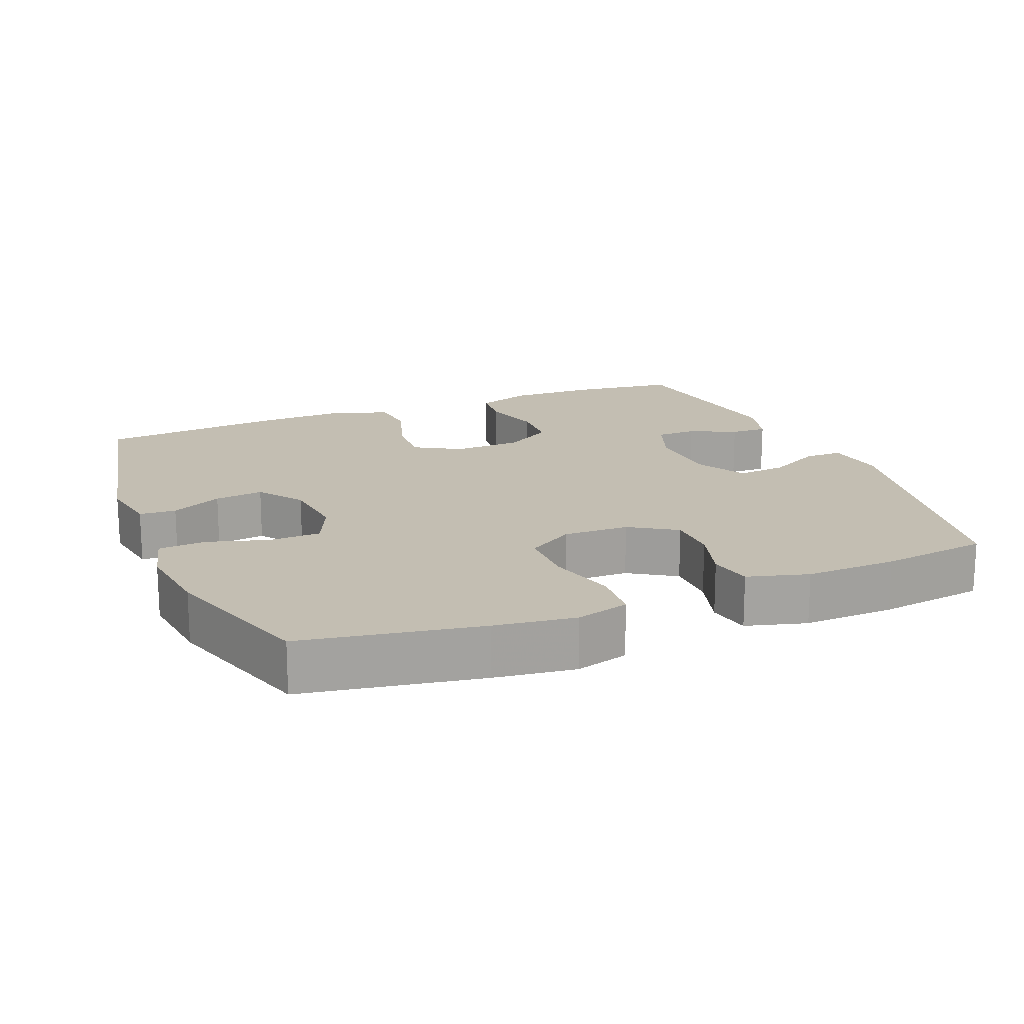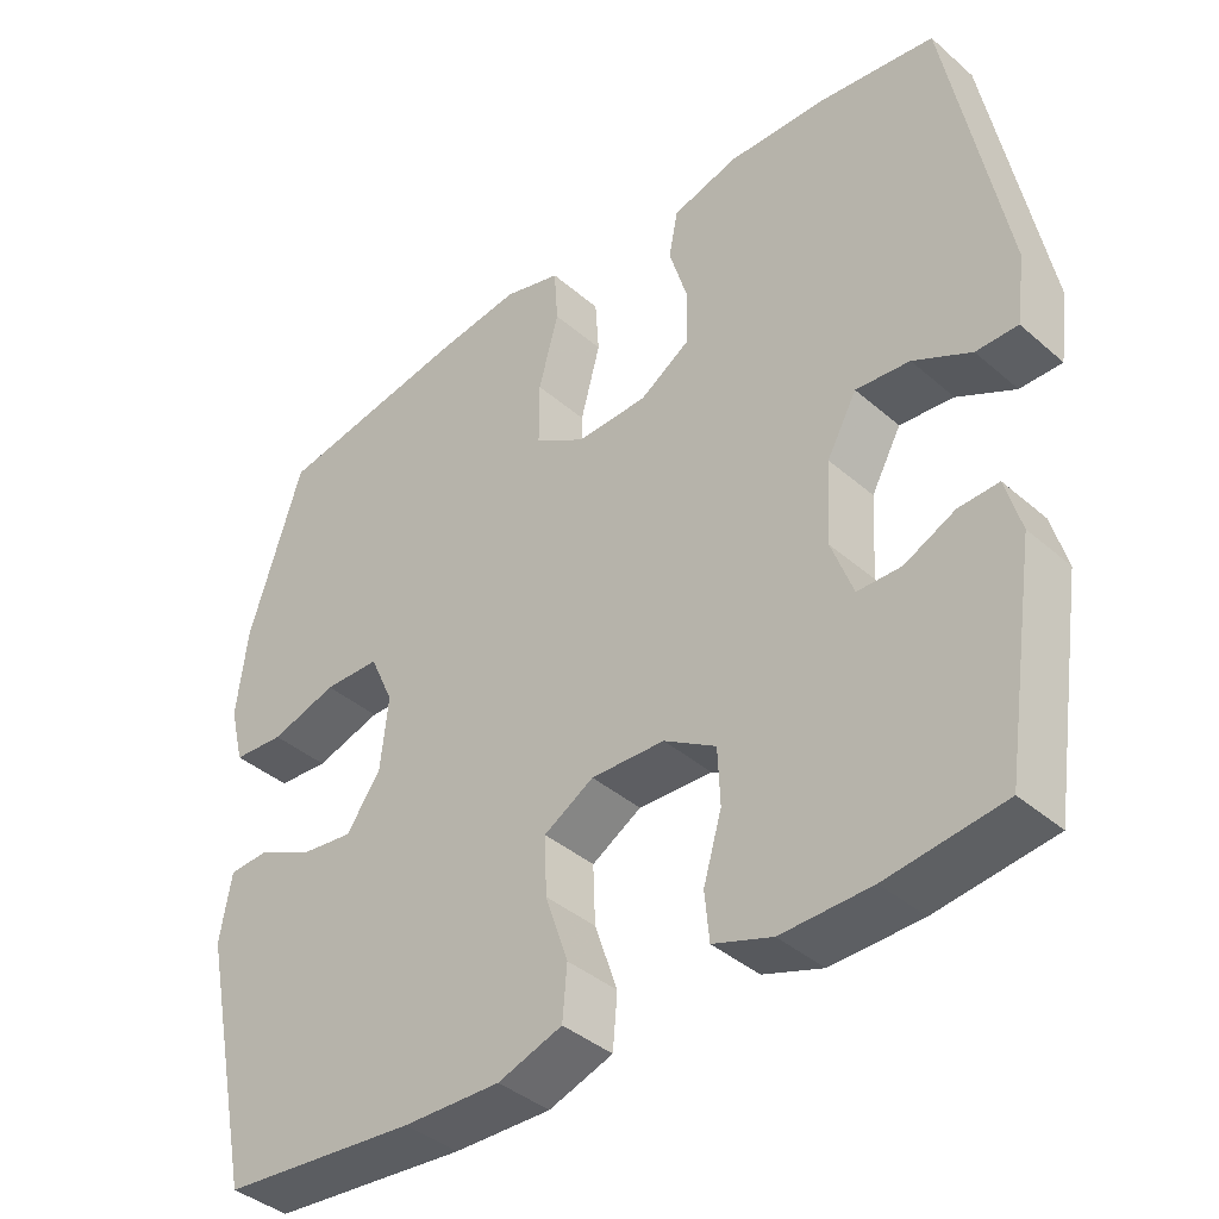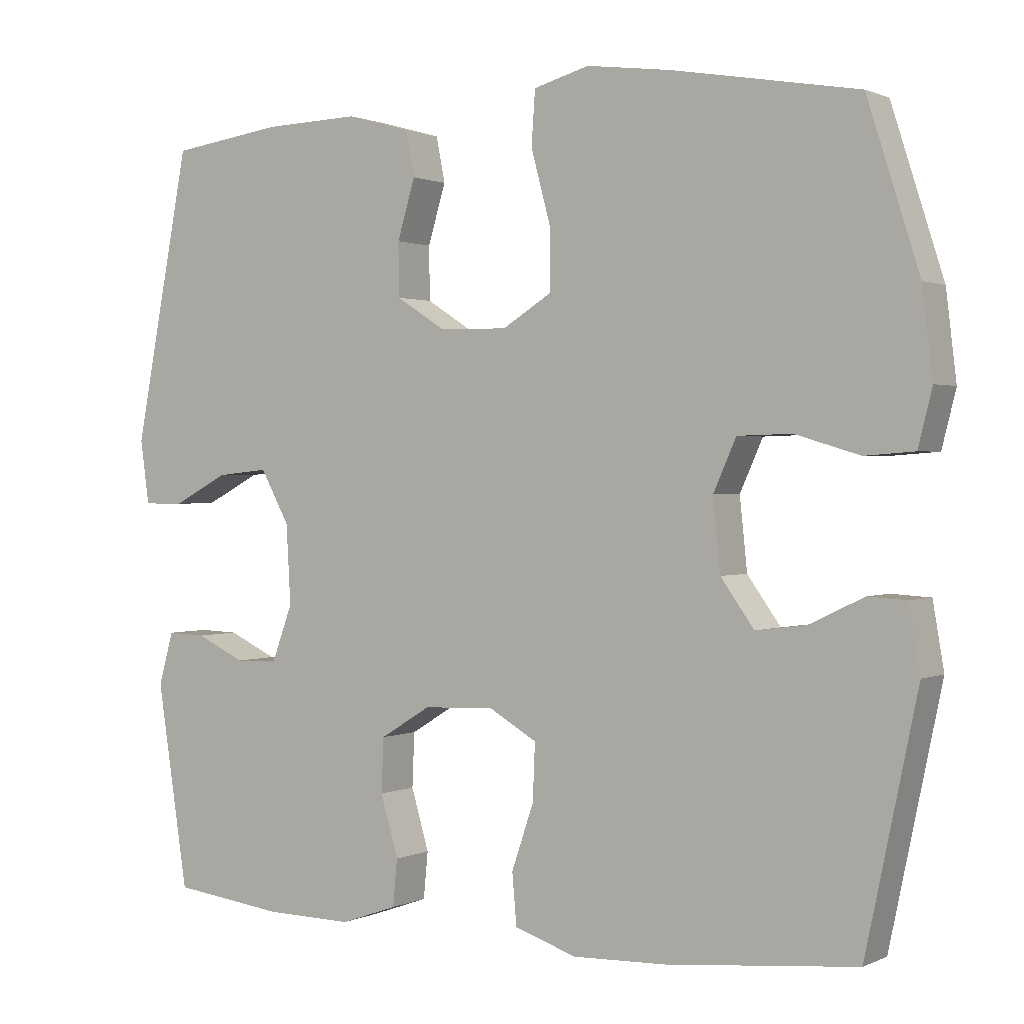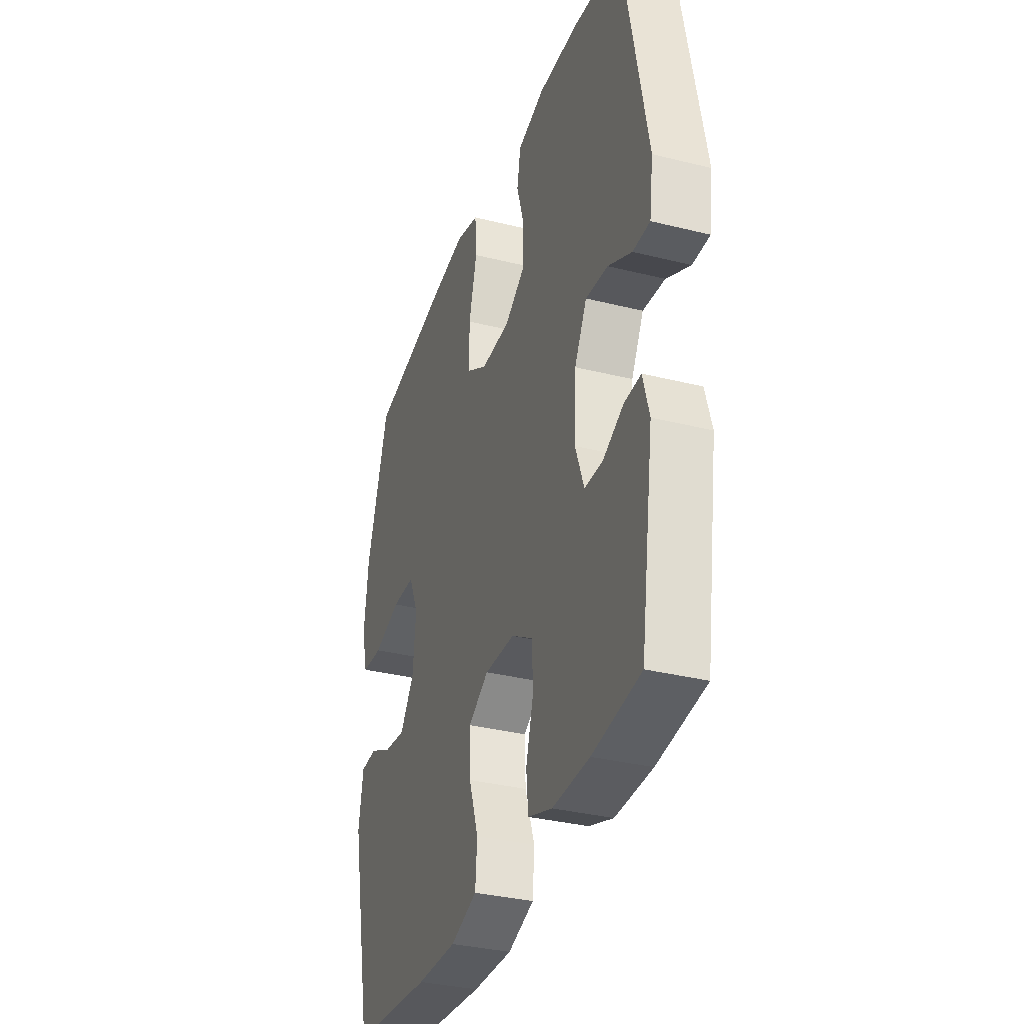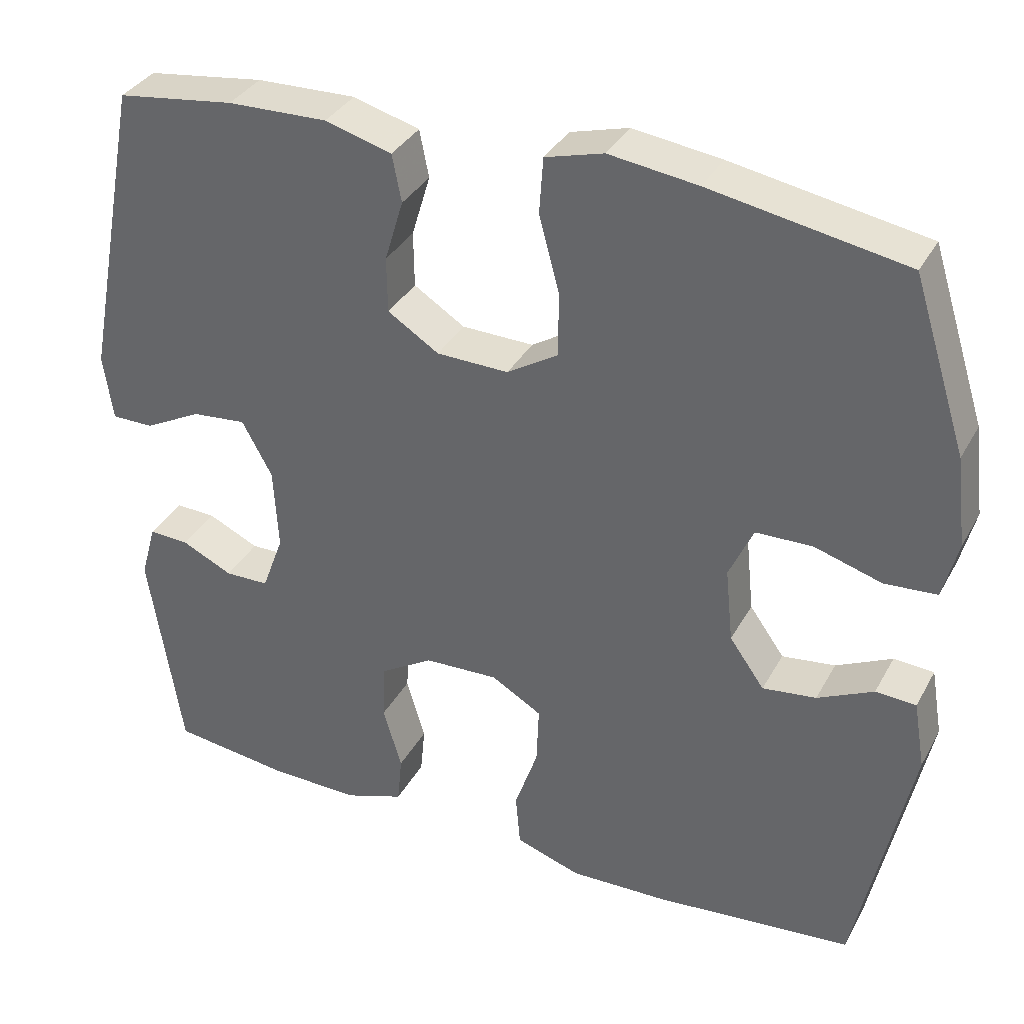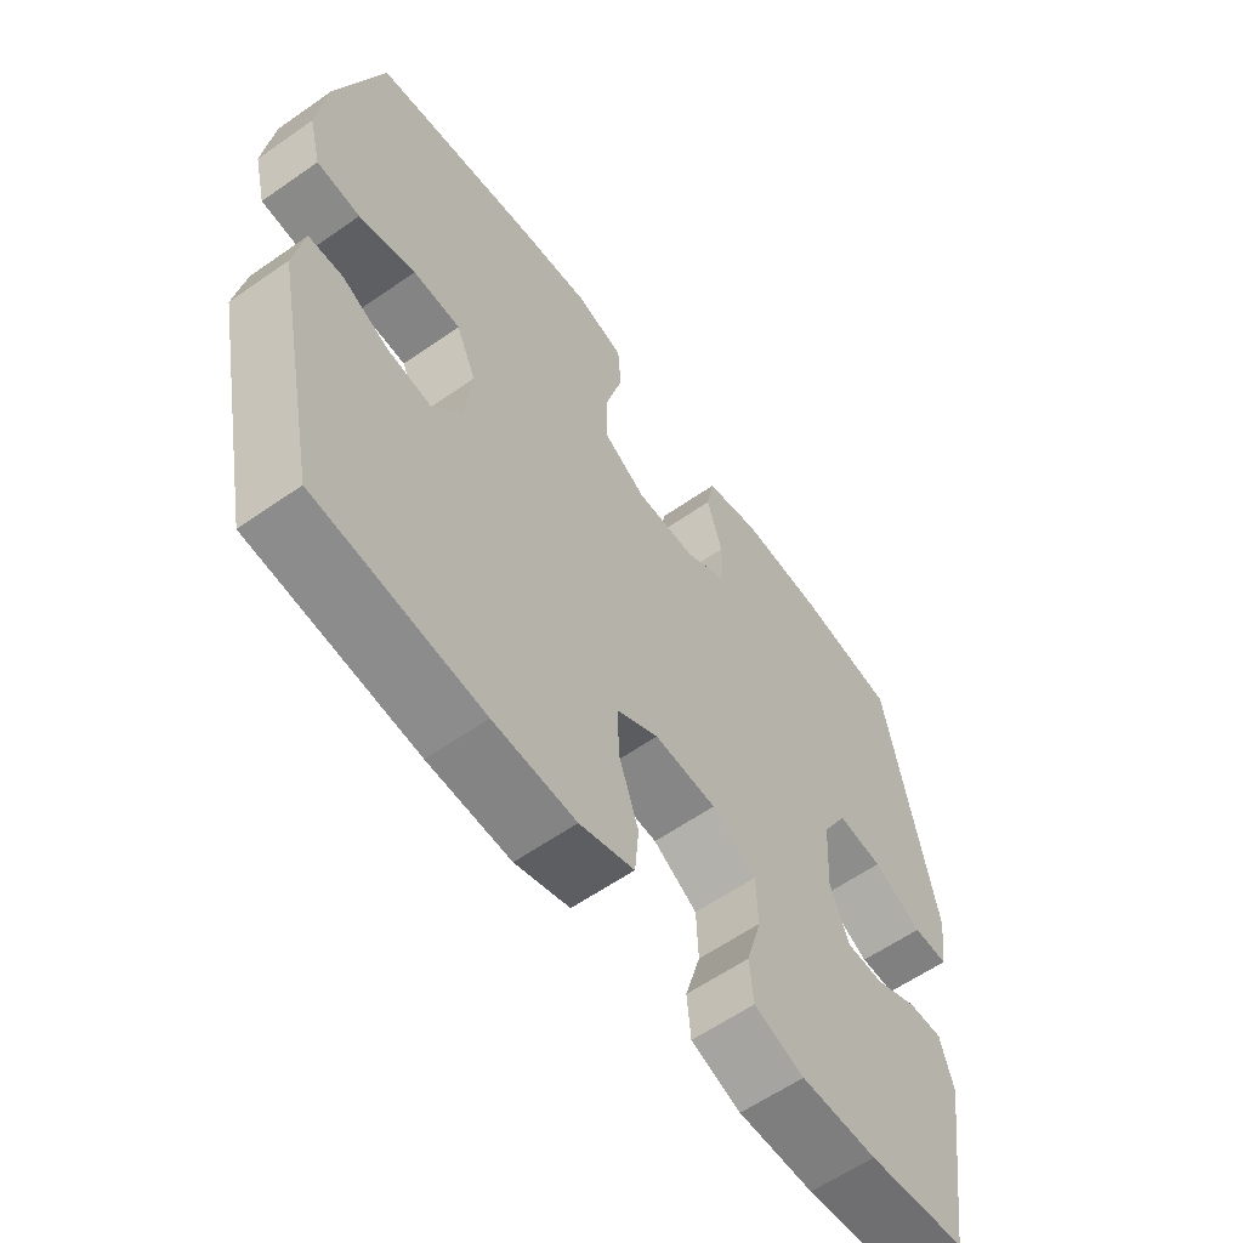
<metadata>
{"format":"obj","ext":"obj","renderer":"f3d","projection":"perspective","resolution":1024,"background":"white","views":[{"elev":17.5,"azim":-22.2,"up":"+Y"},{"elev":-39.9,"azim":43.2,"up":"+Z"},{"elev":1.0,"azim":-147.8,"up":"+Z"},{"elev":-34.0,"azim":71.3,"up":"+Z"},{"elev":35.0,"azim":-154.6,"up":"+Z"},{"elev":-60.2,"azim":-54.4,"up":"+Z"}]}
</metadata>
<code>
v 0.5 0.07 -0.5
v 0.348 0.07 -0.519
v 0.231 0.07 -0.521
v 0.154 0.07 -0.494
v 0.148 0.07 -0.431
v 0.172 0.07 -0.349
v 0.169 0.07 -0.276
v 0.101 0.07 -0.234
v 0.005 0.07 -0.23
v -0.06 0.07 -0.268
v -0.057 0.07 -0.344
v -0.027 0.07 -0.432
v -0.033 0.07 -0.501
v -0.117 0.07 -0.529
v -0.244 0.07 -0.525
v -0.5 0.07 -0.5
v -0.57 0.07 -0.167
v -0.555 0.07 -0.079
v -0.503 0.07 -0.076
v -0.431 0.07 -0.111
v -0.362 0.07 -0.12
v -0.317 0.07 -0.057
v -0.307 0.07 0.039
v -0.338 0.07 0.108
v -0.411 0.07 0.11
v -0.498 0.07 0.084
v -0.565 0.07 0.089
v -0.584 0.07 0.164
v -0.57 0.07 0.28
v -0.5 0.07 0.5
v -0.249 0.07 0.544
v -0.135 0.07 0.559
v -0.06 0.07 0.538
v -0.055 0.07 0.466
v -0.081 0.07 0.369
v -0.081 0.07 0.285
v -0.015 0.07 0.244
v 0.078 0.07 0.246
v 0.144 0.07 0.288
v 0.145 0.07 0.36
v 0.121 0.07 0.44
v 0.133 0.07 0.501
v 0.219 0.07 0.525
v 0.348 0.07 0.521
v 0.5 0.07 0.5
v 0.575 0.07 0.108
v 0.563 0.07 0.022
v 0.509 0.07 0.022
v 0.434 0.07 0.061
v 0.364 0.07 0.068
v 0.325 0.07 -0.003
v 0.319 0.07 -0.11
v 0.347 0.07 -0.186
v 0.404 0.07 -0.187
v 0.47 0.07 -0.156
v 0.522 0.07 -0.154
v 0.542 0.07 -0.225
v 0.5 0 -0.5
v 0.348 0 -0.519
v 0.231 0 -0.521
v 0.154 0 -0.494
v 0.148 0 -0.431
v 0.172 0 -0.349
v 0.169 0 -0.276
v 0.101 0 -0.234
v 0.005 0 -0.23
v -0.06 0 -0.268
v -0.057 0 -0.344
v -0.027 0 -0.432
v -0.033 0 -0.501
v -0.117 0 -0.529
v -0.244 0 -0.525
v -0.5 0 -0.5
v -0.57 0 -0.167
v -0.555 0 -0.079
v -0.503 0 -0.076
v -0.431 0 -0.111
v -0.362 0 -0.12
v -0.317 0 -0.057
v -0.307 0 0.039
v -0.338 0 0.108
v -0.411 0 0.11
v -0.498 0 0.084
v -0.565 0 0.089
v -0.584 0 0.164
v -0.57 0 0.28
v -0.5 0 0.5
v -0.249 0 0.544
v -0.135 0 0.559
v -0.06 0 0.538
v -0.055 0 0.466
v -0.081 0 0.369
v -0.081 0 0.285
v -0.015 0 0.244
v 0.078 0 0.246
v 0.144 0 0.288
v 0.145 0 0.36
v 0.121 0 0.44
v 0.133 0 0.501
v 0.219 0 0.525
v 0.348 0 0.521
v 0.5 0 0.5
v 0.575 0 0.108
v 0.563 0 0.022
v 0.509 0 0.022
v 0.434 0 0.061
v 0.364 0 0.068
v 0.325 0 -0.003
v 0.319 0 -0.11
v 0.347 0 -0.186
v 0.404 0 -0.187
v 0.47 0 -0.156
v 0.522 0 -0.154
v 0.542 0 -0.225
f 54 55 56 57
f 53 54 57 1
f 46 47 48 49
f 46 49 50
f 45 46 50
f 44 45 50 51
f 40 41 42 43
f 39 40 43 44
f 32 33 34 35
f 32 35 36
f 31 32 36
f 30 31 36
f 29 30 36 37
f 25 26 27 28
f 24 25 28 29
f 17 18 19 20
f 17 20 21
f 16 17 21
f 15 16 21 22
f 11 12 13 14
f 10 11 14 15
f 3 4 5 6
f 3 6 7
f 53 1 2 3
f 52 53 3 7
f 39 44 51 52
f 38 39 52 7
f 24 29 37
f 23 24 37 38
f 10 15 22 23
f 9 10 23 38
f 8 9 38
f 7 8 38
f 114 113 112 111
f 58 114 111 110
f 106 105 104 103
f 107 106 103
f 107 103 102
f 108 107 102 101
f 100 99 98 97
f 101 100 97 96
f 92 91 90 89
f 93 92 89
f 93 89 88
f 93 88 87
f 94 93 87 86
f 85 84 83 82
f 86 85 82 81
f 77 76 75 74
f 78 77 74
f 78 74 73
f 79 78 73 72
f 71 70 69 68
f 72 71 68 67
f 63 62 61 60
f 64 63 60
f 60 59 58 110
f 64 60 110 109
f 109 108 101 96
f 64 109 96 95
f 94 86 81
f 95 94 81 80
f 80 79 72 67
f 95 80 67 66
f 95 66 65
f 95 65 64
f 1 58 59 2
f 2 59 60 3
f 3 60 61 4
f 4 61 62 5
f 5 62 63 6
f 6 63 64 7
f 7 64 65 8
f 8 65 66 9
f 9 66 67 10
f 10 67 68 11
f 11 68 69 12
f 12 69 70 13
f 13 70 71 14
f 14 71 72 15
f 15 72 73 16
f 16 73 74 17
f 17 74 75 18
f 18 75 76 19
f 19 76 77 20
f 20 77 78 21
f 21 78 79 22
f 22 79 80 23
f 23 80 81 24
f 24 81 82 25
f 25 82 83 26
f 26 83 84 27
f 27 84 85 28
f 28 85 86 29
f 29 86 87 30
f 30 87 88 31
f 31 88 89 32
f 32 89 90 33
f 33 90 91 34
f 34 91 92 35
f 35 92 93 36
f 36 93 94 37
f 37 94 95 38
f 38 95 96 39
f 39 96 97 40
f 40 97 98 41
f 41 98 99 42
f 42 99 100 43
f 43 100 101 44
f 44 101 102 45
f 45 102 103 46
f 46 103 104 47
f 47 104 105 48
f 48 105 106 49
f 49 106 107 50
f 50 107 108 51
f 51 108 109 52
f 52 109 110 53
f 53 110 111 54
f 54 111 112 55
f 55 112 113 56
f 56 113 114 57
f 57 114 58 1

</code>
